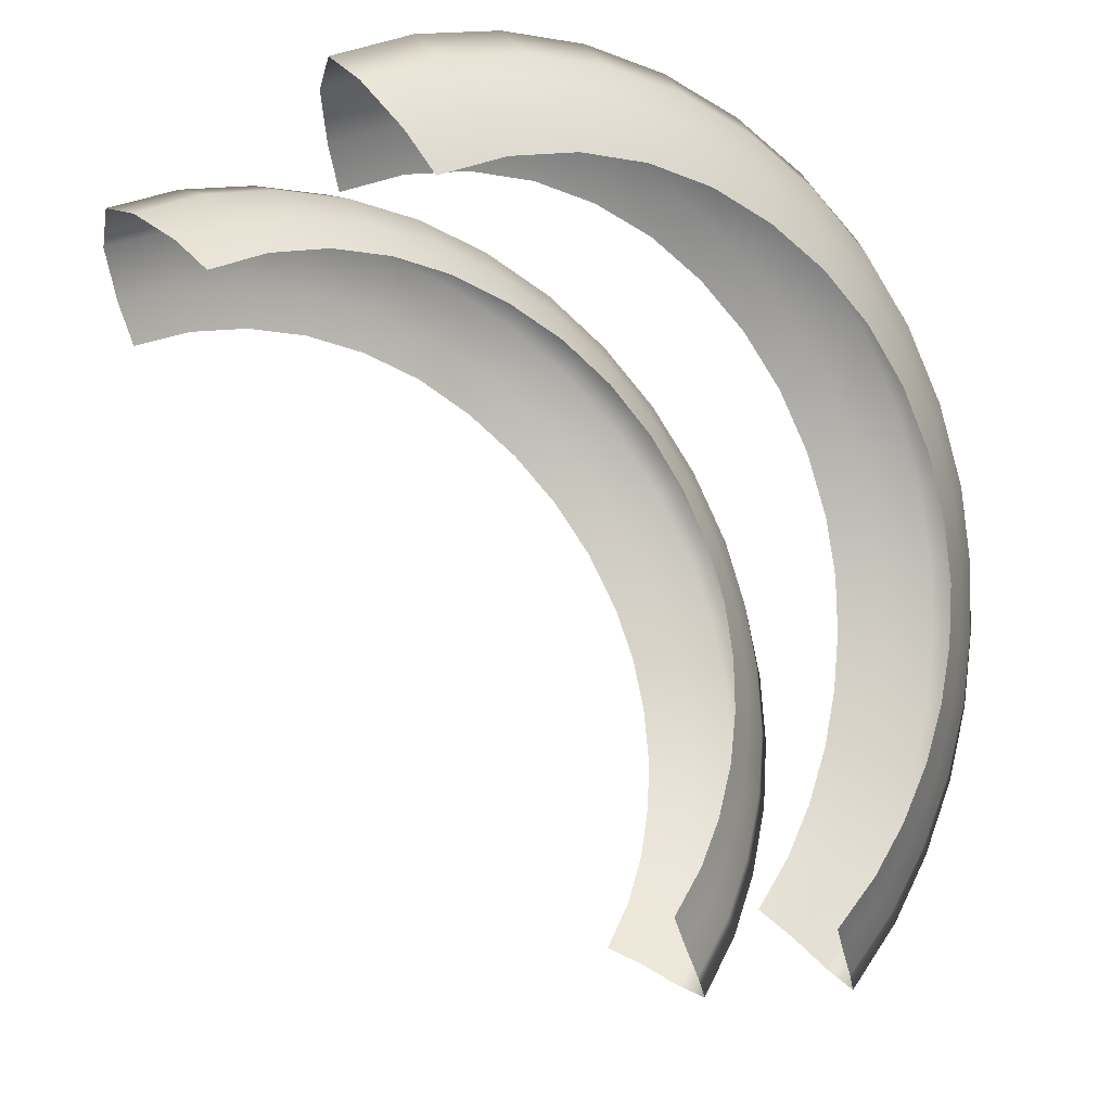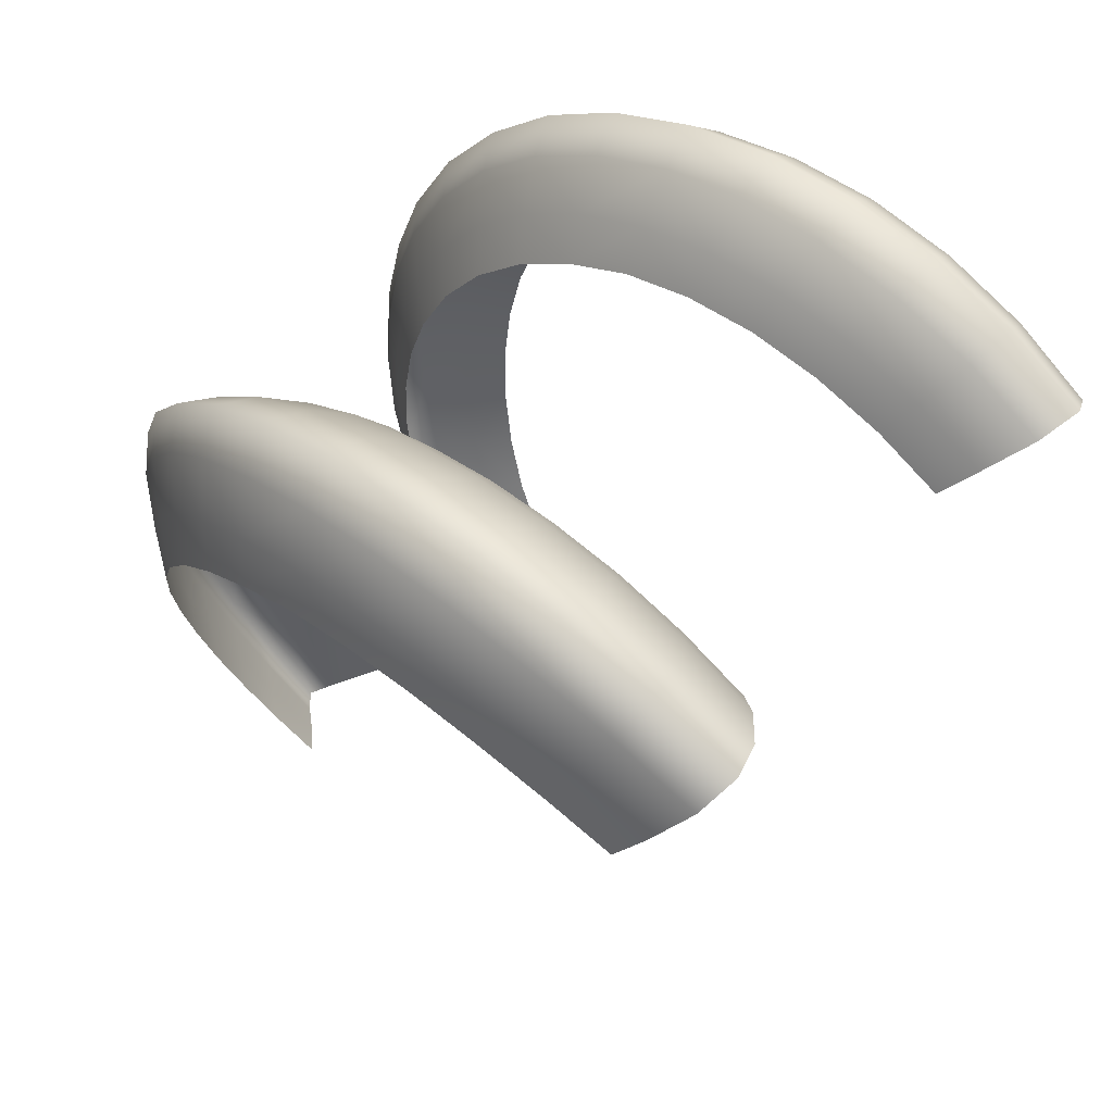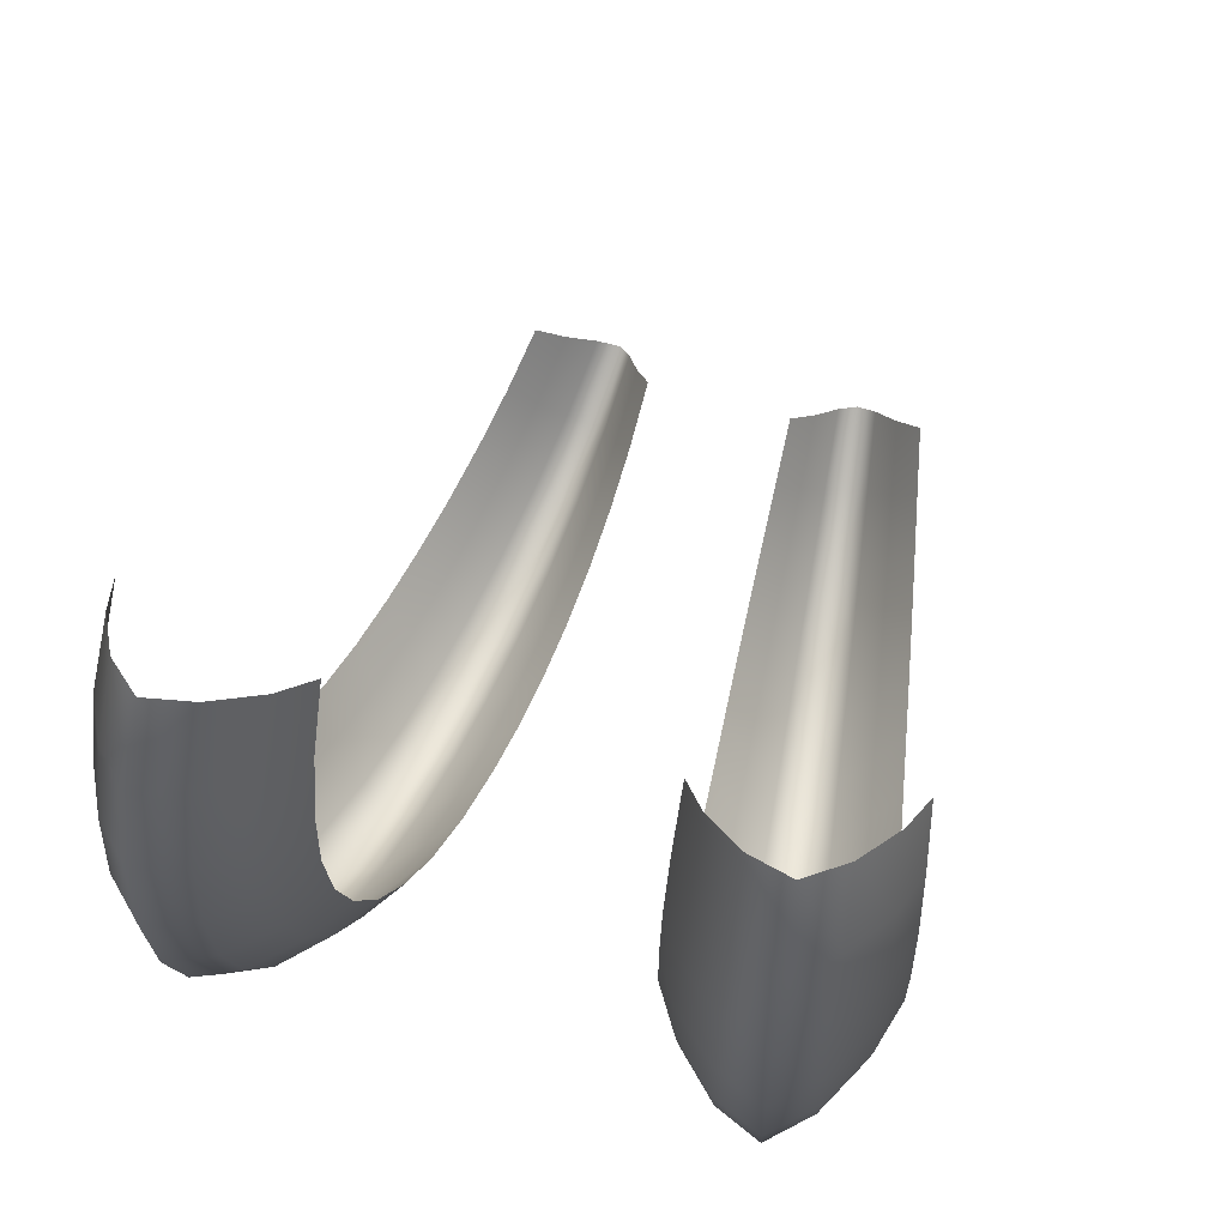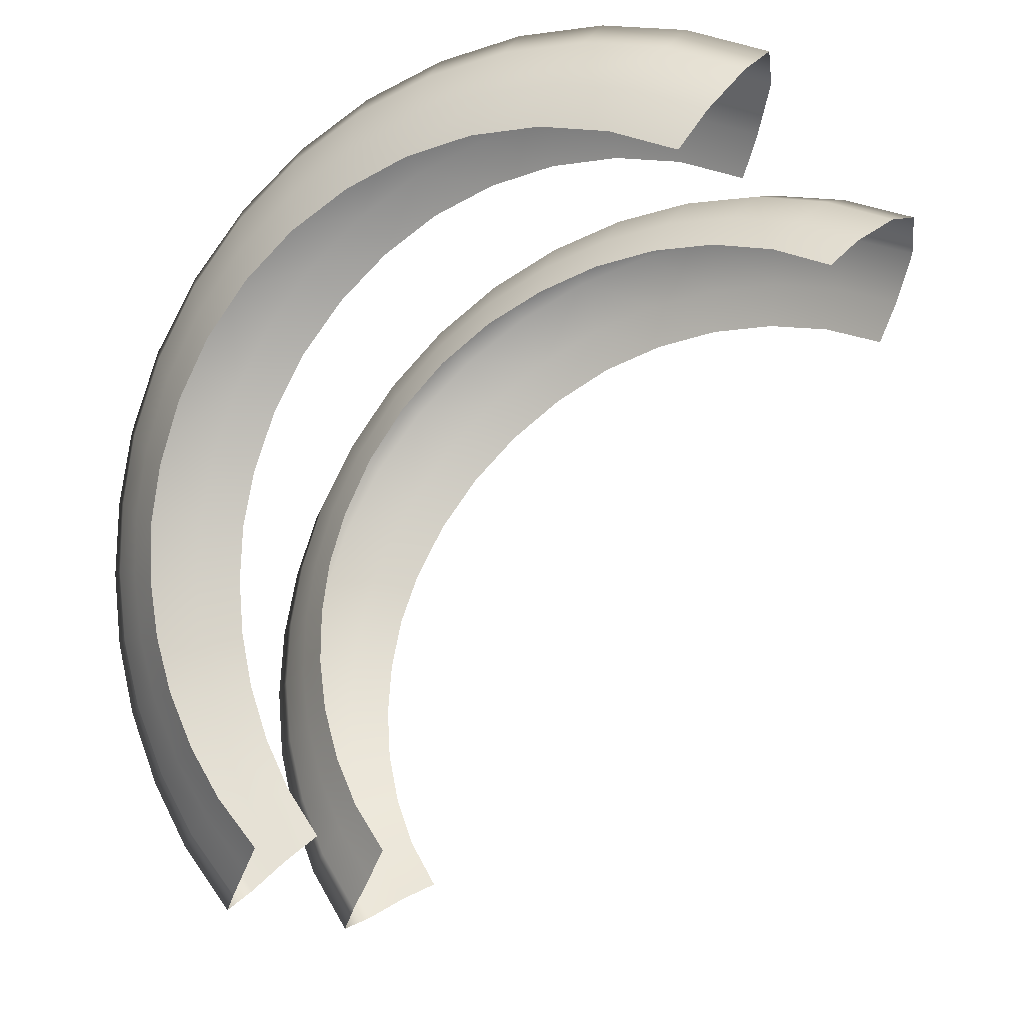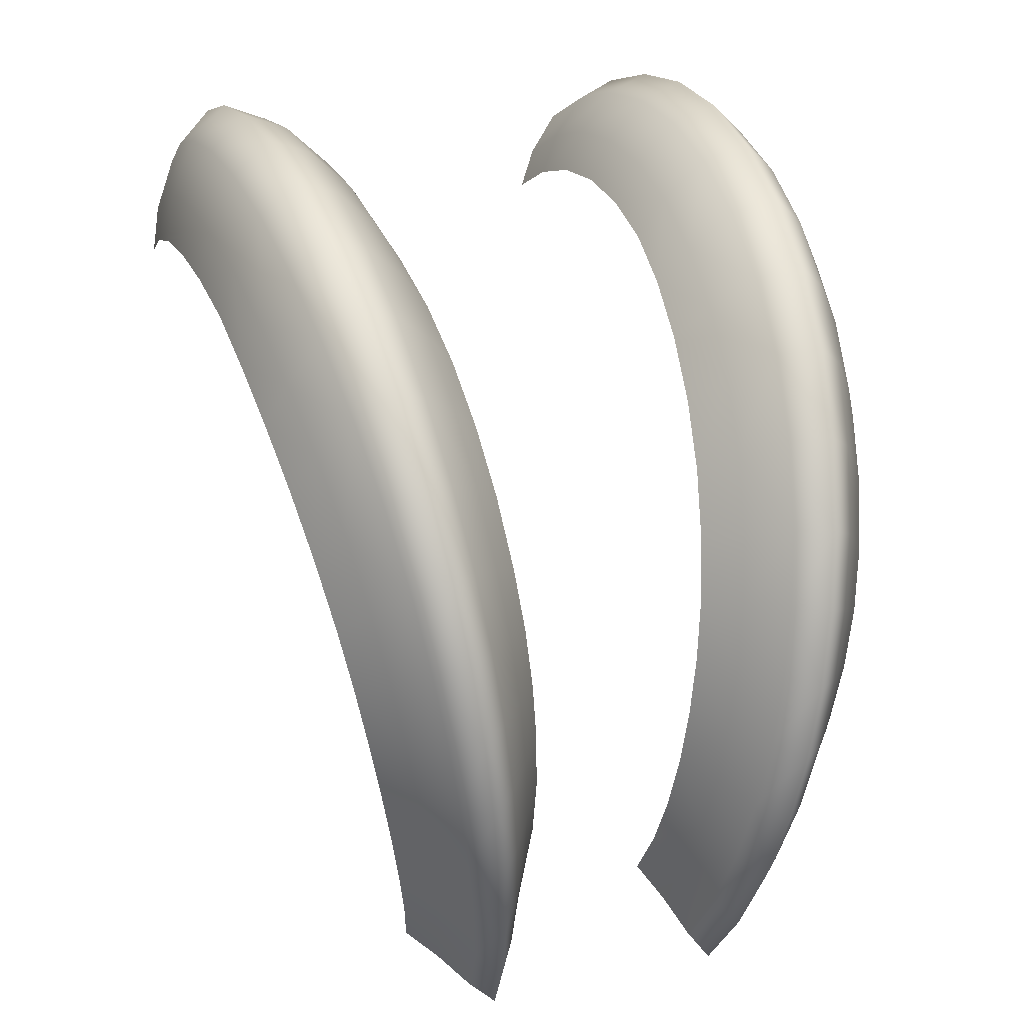
<metadata>
{"format":"obj","ext":"obj","renderer":"f3d","projection":"perspective","resolution":1024,"background":"white","views":[{"elev":-11.8,"azim":56.4,"up":"+Y"},{"elev":57.4,"azim":-49.1,"up":"+Y"},{"elev":62.1,"azim":-163.2,"up":"+Z"},{"elev":-15.0,"azim":-63.7,"up":"+Y"},{"elev":21.4,"azim":159.3,"up":"+Y"}]}
</metadata>
<code>
g fx_mesh_trail_bite_04_1
v -1.384 -1.353 -0.3195
v -1.706 -0.7793 -0.4011
v -1.596 -1.204 -0.0922
v -1.494 -0.8796 -0.6663
v -1.18 -1.537 -0.5592
v -1.601 -0.4017 -0.9104
v -1.813 -0.3523 -0.6188
v -1.925 0.1282 -0.7825
v -1.28 -1.007 -0.9453
v -1.011 -1.645 -0.7265
v -1.378 -0.4738 -1.216
v -1.176 -0.5166 -1.418
v -1.714 0.1355 -1.091
v -1.093 -1.084 -1.134
v -0.9397 -0.9348 -0.9453
v -0.8834 -1.474 -0.5592
v -0.7746 -0.7263 -0.6663
v -0.744 -1.217 -0.3195
v -1.819 0.6597 -1.184
v -2.029 0.5971 -0.8669
v -2.129 1.076 -0.8855
v -1.484 0.1269 -1.419
v -1.923 1.197 -1.2
v -2.224 1.56 -0.8348
v -1.585 0.7131 -1.52
v -0.999 -0.3931 -1.216
v -0.6036 -0.5443 -0.4011
v -0.5875 -0.9896 -0.0922
v -0.81 -0.2333 -0.9104
v -0.6247 -0.09923 -0.6188
v -0.6548 0.3989 -0.7825
v -0.8553 0.3185 -1.091
v -1.069 0.2153 -1.419
v -1.269 0.1199 -1.631
v -1.359 0.7398 -1.737
v -1.452 1.371 -1.751
v -1.14 0.8077 -1.52
v -0.9047 0.8546 -1.184
v -0.6903 0.8823 -0.8669
v -0.7321 1.374 -0.8855
v -0.9596 1.402 -1.2
v -0.7791 1.868 -0.8348
v -1.215 1.41 -1.53
v -1.017 1.948 -1.136
v -1.685 1.31 -1.53
v -2.023 1.734 -1.136
v -1.075 2.483 -0.99
v -0.8286 2.35 -0.7042
v -0.8836 2.888 -0.4644
v -1.291 2.012 -1.457
v -1.784 1.907 -1.457
v -2.12 2.26 -0.99
v -2.314 2.034 -0.7042
v -2.415 2.562 -0.4644
v -1.365 2.602 -1.299
v -1.634 2.621 -1.505
v -1.544 2.003 -1.674
v -1.881 2.493 -1.299
v -2.231 2.843 -0.7187
v -1.136 3.076 -0.7187
v -1.991 3.136 -0.9905
v -2.333 3.371 -0.3463
v -2.504 3.044 -0.134
v -2.578 3.467 0.2774
v -1.444 3.252 -0.9905
v -1.189 3.615 -0.3463
v -0.9364 3.378 -0.134
v -0.9867 3.806 0.2774
v -2.094 3.718 -0.5738
v -2.424 3.829 0.114
v -2.63 3.817 0.7592
v -1.734 3.305 -1.185
v -1.823 3.92 -0.7428
v -1.901 4.452 -0.2029
v -1.512 3.842 -0.5738
v -1.233 4.083 0.114
v -1.036 4.156 0.7592
v -2.185 4.22 -0.06091
v -1.568 4.351 -0.06091
v -1.272 4.464 0.6509
v -2.496 4.203 0.6509
v -2.26 4.627 0.5337
v -1.614 4.764 0.5337
v -1.307 4.747 1.246
v -1.087 4.418 1.298
v -1.112 4.588 1.877
v -2.543 4.483 1.246
v -2.657 4.084 1.298
v -2.681 4.254 1.877
v -1.65 5.068 1.191
v -2.01 5.201 1.116
v -1.964 4.882 0.424
v -1.325 4.925 1.883
v -1.128 4.655 2.481
v -2.312 4.927 1.191
v -2.577 4.659 1.883
v -1.67 5.254 1.893
v -1.333 4.99 2.543
v -1.132 4.614 3.089
v -2.345 5.11 1.893
v -2.588 4.723 2.543
v -2.685 4.323 2.481
v -2.039 5.395 1.854
v -1.677 5.317 2.616
v -1.333 4.938 3.206
v -1.132 4.463 3.683
v -2.357 5.172 2.616
v -2.049 5.462 2.615
v -2.573 4.673 3.206
v -2.67 4.286 3.089
v -1.672 5.254 3.339
v -1.329 4.767 3.85
v -1.129 4.209 4.243
v -1.322 4.485 4.455
v -1.658 5.068 4.04
v -1.634 4.76 4.698
v -2.039 5.396 3.377
v -2.344 5.111 3.339
v -2.011 5.203 4.115
v -1.964 4.883 4.807
v -2.304 4.93 4.04
v -2.239 4.631 4.698
v -2.528 4.511 3.85
v -2.455 4.244 4.455
v -2.627 4.145 3.683
v -2.558 3.905 4.243
v 0.744 -1.217 -0.3195
v 0.6036 -0.5443 -0.4011
v 0.5875 -0.9896 -0.0922
v 0.7746 -0.7263 -0.6663
v 0.8835 -1.474 -0.5592
v 0.81 -0.2333 -0.9104
v 0.6247 -0.09923 -0.6188
v 0.6548 0.3989 -0.7825
v 0.9397 -0.9348 -0.9453
v 1.011 -1.645 -0.7265
v 0.999 -0.3931 -1.216
v 1.176 -0.5166 -1.418
v 0.8553 0.3185 -1.091
v 1.093 -1.084 -1.134
v 1.28 -1.007 -0.9453
v 1.18 -1.537 -0.5592
v 1.494 -0.8796 -0.6663
v 1.384 -1.353 -0.3195
v 0.9047 0.8546 -1.184
v 0.6903 0.8823 -0.8669
v 0.7321 1.374 -0.8855
v 1.069 0.2153 -1.419
v 0.9596 1.402 -1.2
v 0.7791 1.868 -0.8348
v 1.14 0.8077 -1.52
v 1.378 -0.4738 -1.216
v 1.706 -0.7793 -0.4011
v 1.596 -1.204 -0.0922
v 1.601 -0.4017 -0.9104
v 1.813 -0.3523 -0.6188
v 1.925 0.1282 -0.7825
v 1.714 0.1355 -1.091
v 1.484 0.1269 -1.419
v 1.269 0.1199 -1.631
v 1.36 0.7398 -1.737
v 1.452 1.371 -1.751
v 1.585 0.7131 -1.52
v 1.819 0.6597 -1.184
v 2.029 0.5971 -0.8669
v 2.129 1.076 -0.8855
v 1.923 1.197 -1.2
v 2.224 1.56 -0.8348
v 1.685 1.31 -1.53
v 2.023 1.734 -1.136
v 1.215 1.41 -1.53
v 1.017 1.948 -1.136
v 2.12 2.26 -0.99
v 2.314 2.034 -0.7042
v 2.415 2.562 -0.4644
v 1.784 1.907 -1.457
v 1.291 2.012 -1.457
v 1.075 2.483 -0.99
v 0.8286 2.35 -0.7042
v 0.8836 2.888 -0.4644
v 1.881 2.493 -1.299
v 1.634 2.621 -1.505
v 1.544 2.003 -1.674
v 1.365 2.602 -1.299
v 1.136 3.076 -0.7187
v 2.231 2.843 -0.7187
v 1.444 3.252 -0.9905
v 1.189 3.615 -0.3463
v 0.9364 3.378 -0.134
v 0.9867 3.806 0.2774
v 1.991 3.136 -0.9905
v 2.333 3.371 -0.3463
v 2.504 3.044 -0.134
v 2.578 3.467 0.2774
v 1.512 3.842 -0.5738
v 1.233 4.083 0.114
v 1.036 4.156 0.7592
v 1.734 3.305 -1.185
v 1.823 3.92 -0.7428
v 1.901 4.452 -0.2029
v 2.094 3.718 -0.5738
v 2.424 3.829 0.114
v 2.63 3.817 0.7592
v 1.568 4.351 -0.06091
v 2.185 4.22 -0.06091
v 2.496 4.203 0.6509
v 1.272 4.464 0.6509
v 1.614 4.764 0.5337
v 2.26 4.627 0.5337
v 2.543 4.483 1.246
v 2.657 4.084 1.298
v 2.681 4.254 1.877
v 1.307 4.747 1.246
v 1.087 4.418 1.298
v 1.112 4.588 1.877
v 2.312 4.927 1.191
v 2.01 5.201 1.116
v 1.964 4.882 0.4241
v 2.577 4.659 1.883
v 2.685 4.323 2.481
v 1.65 5.068 1.191
v 1.325 4.925 1.883
v 2.345 5.11 1.893
v 2.588 4.723 2.543
v 2.67 4.286 3.089
v 1.67 5.254 1.893
v 1.333 4.99 2.543
v 1.128 4.655 2.481
v 2.039 5.395 1.854
v 2.357 5.172 2.616
v 2.573 4.673 3.206
v 2.627 4.145 3.683
v 1.677 5.317 2.616
v 2.049 5.462 2.615
v 1.333 4.938 3.206
v 1.132 4.614 3.089
v 2.344 5.111 3.339
v 2.528 4.511 3.85
v 2.558 3.905 4.243
v 2.454 4.244 4.455
v 2.304 4.93 4.04
v 2.239 4.631 4.698
v 2.039 5.396 3.377
v 1.672 5.254 3.339
v 2.011 5.203 4.115
v 1.964 4.883 4.807
v 1.658 5.068 4.04
v 1.634 4.76 4.698
v 1.329 4.767 3.85
v 1.322 4.485 4.455
v 1.132 4.463 3.683
v 1.129 4.209 4.243
g fx_mesh_trail_bite_04_1_0
f 3 2 1
f 2 4 1
f 1 4 5
f 4 2 6
f 2 7 6
f 7 8 6
f 4 9 5
f 5 9 10
f 4 6 11
f 9 4 11
f 9 11 12
f 8 13 6
f 6 13 11
f 9 14 10
f 14 9 12
f 14 15 10
f 15 14 12
f 15 16 10
f 15 17 16
f 17 18 16
f 13 8 19
f 8 20 19
f 20 21 19
f 13 22 11
f 11 22 12
f 21 23 19
f 21 24 23
f 13 19 25
f 22 13 25
f 25 19 23
f 17 15 26
f 26 15 12
f 17 27 18
f 27 28 18
f 27 17 29
f 29 17 26
f 30 27 29
f 31 30 29
f 32 29 26
f 32 31 29
f 33 26 12
f 33 32 26
f 22 34 12
f 34 33 12
f 34 22 35
f 33 34 35
f 22 25 35
f 35 25 36
f 37 33 35
f 32 33 37
f 37 35 36
f 31 32 38
f 38 32 37
f 39 31 38
f 40 39 38
f 41 40 38
f 38 37 41
f 42 40 41
f 37 43 41
f 43 37 36
f 44 42 41
f 44 41 43
f 25 45 36
f 45 25 23
f 23 46 45
f 24 46 23
f 42 44 47
f 48 42 47
f 49 48 47
f 50 44 43
f 50 43 36
f 45 51 36
f 46 51 45
f 46 24 52
f 24 53 52
f 53 54 52
f 47 44 55
f 44 50 55
f 55 50 56
f 57 50 36
f 51 57 36
f 50 57 56
f 57 51 56
f 51 46 58
f 46 52 58
f 51 58 56
f 54 59 52
f 52 59 58
f 60 47 55
f 60 49 47
f 58 61 56
f 59 61 58
f 59 54 62
f 54 63 62
f 63 64 62
f 65 55 56
f 65 60 55
f 49 60 66
f 67 49 66
f 68 67 66
f 59 62 69
f 61 59 69
f 64 70 62
f 69 62 70
f 64 71 70
f 61 72 56
f 72 65 56
f 72 61 73
f 65 72 73
f 61 69 73
f 73 69 74
f 75 65 73
f 75 73 74
f 60 65 75
f 66 60 75
f 76 68 66
f 66 75 76
f 77 68 76
f 78 69 70
f 69 78 74
f 75 79 76
f 79 75 74
f 80 77 76
f 80 76 79
f 70 81 78
f 71 81 70
f 78 82 74
f 81 82 78
f 83 79 74
f 83 80 79
f 77 80 84
f 85 77 84
f 86 85 84
f 81 71 87
f 71 88 87
f 88 89 87
f 84 80 90
f 80 83 90
f 90 83 91
f 92 83 74
f 83 92 91
f 82 92 74
f 92 82 91
f 93 86 84
f 93 84 90
f 94 86 93
f 82 81 95
f 81 87 95
f 82 95 91
f 89 96 87
f 87 96 95
f 97 93 90
f 97 90 91
f 98 94 93
f 98 93 97
f 99 94 98
f 95 100 91
f 96 100 95
f 101 96 89
f 102 101 89
f 103 97 91
f 100 103 91
f 104 98 97
f 104 97 103
f 105 99 98
f 105 98 104
f 106 99 105
f 107 100 96
f 101 107 96
f 108 103 100
f 108 104 103
f 107 108 100
f 109 101 102
f 110 109 102
f 111 105 104
f 111 104 108
f 112 106 105
f 112 105 111
f 113 106 112
f 114 113 112
f 114 112 115
f 115 112 111
f 116 114 115
f 117 111 108
f 117 108 107
f 115 111 117
f 118 107 101
f 118 117 107
f 109 118 101
f 116 115 119
f 119 115 117
f 119 117 118
f 120 116 119
f 121 119 118
f 120 119 121
f 121 118 109
f 122 120 121
f 123 121 109
f 122 121 123
f 123 109 110
f 124 122 123
f 125 123 110
f 124 123 125
f 126 124 125
f 129 128 127
f 128 130 127
f 127 130 131
f 130 128 132
f 128 133 132
f 133 134 132
f 130 135 131
f 131 135 136
f 130 132 137
f 135 130 137
f 135 137 138
f 134 139 132
f 132 139 137
f 135 140 136
f 140 135 138
f 140 141 136
f 141 140 138
f 141 142 136
f 141 143 142
f 143 144 142
f 139 134 145
f 134 146 145
f 146 147 145
f 139 148 137
f 137 148 138
f 147 149 145
f 147 150 149
f 139 145 151
f 148 139 151
f 151 145 149
f 143 141 152
f 152 141 138
f 143 153 144
f 153 154 144
f 153 143 155
f 155 143 152
f 156 153 155
f 157 156 155
f 158 155 152
f 158 157 155
f 159 152 138
f 159 158 152
f 148 160 138
f 160 159 138
f 160 148 161
f 159 160 161
f 148 151 161
f 161 151 162
f 163 159 161
f 158 159 163
f 163 161 162
f 157 158 164
f 164 158 163
f 165 157 164
f 166 165 164
f 167 166 164
f 164 163 167
f 168 166 167
f 163 169 167
f 169 163 162
f 170 168 167
f 170 167 169
f 151 171 162
f 171 151 149
f 149 172 171
f 150 172 149
f 168 170 173
f 174 168 173
f 175 174 173
f 176 170 169
f 176 169 162
f 171 177 162
f 172 177 171
f 172 150 178
f 150 179 178
f 179 180 178
f 173 170 181
f 170 176 181
f 181 176 182
f 183 176 162
f 177 183 162
f 176 183 182
f 183 177 182
f 177 172 184
f 172 178 184
f 177 184 182
f 180 185 178
f 178 185 184
f 186 173 181
f 186 175 173
f 184 187 182
f 185 187 184
f 185 180 188
f 180 189 188
f 189 190 188
f 191 181 182
f 191 186 181
f 175 186 192
f 193 175 192
f 194 193 192
f 185 188 195
f 187 185 195
f 190 196 188
f 195 188 196
f 190 197 196
f 187 198 182
f 198 191 182
f 198 187 199
f 191 198 199
f 187 195 199
f 199 195 200
f 201 191 199
f 201 199 200
f 186 191 201
f 192 186 201
f 202 194 192
f 192 201 202
f 203 194 202
f 204 195 196
f 195 204 200
f 201 205 202
f 205 201 200
f 206 203 202
f 206 202 205
f 196 207 204
f 197 207 196
f 204 208 200
f 207 208 204
f 209 205 200
f 209 206 205
f 203 206 210
f 211 203 210
f 212 211 210
f 207 197 213
f 197 214 213
f 214 215 213
f 210 206 216
f 206 209 216
f 216 209 217
f 218 209 200
f 209 218 217
f 208 218 200
f 218 208 217
f 219 212 210
f 219 210 216
f 220 212 219
f 208 207 221
f 207 213 221
f 208 221 217
f 215 222 213
f 213 222 221
f 223 219 216
f 223 216 217
f 224 220 219
f 224 219 223
f 225 220 224
f 221 226 217
f 222 226 221
f 227 222 215
f 228 227 215
f 229 223 217
f 226 229 217
f 230 224 223
f 230 223 229
f 231 225 224
f 231 224 230
f 232 225 231
f 233 226 222
f 227 233 222
f 234 229 226
f 234 230 229
f 233 234 226
f 235 227 228
f 236 235 228
f 237 231 230
f 237 230 234
f 238 232 231
f 238 231 237
f 239 232 238
f 240 239 238
f 240 238 241
f 241 238 237
f 242 240 241
f 243 237 234
f 243 234 233
f 241 237 243
f 244 233 227
f 244 243 233
f 235 244 227
f 242 241 245
f 245 241 243
f 245 243 244
f 246 242 245
f 247 245 244
f 246 245 247
f 247 244 235
f 248 246 247
f 249 247 235
f 248 247 249
f 249 235 236
f 250 248 249
f 251 249 236
f 250 249 251
f 252 250 251

</code>
